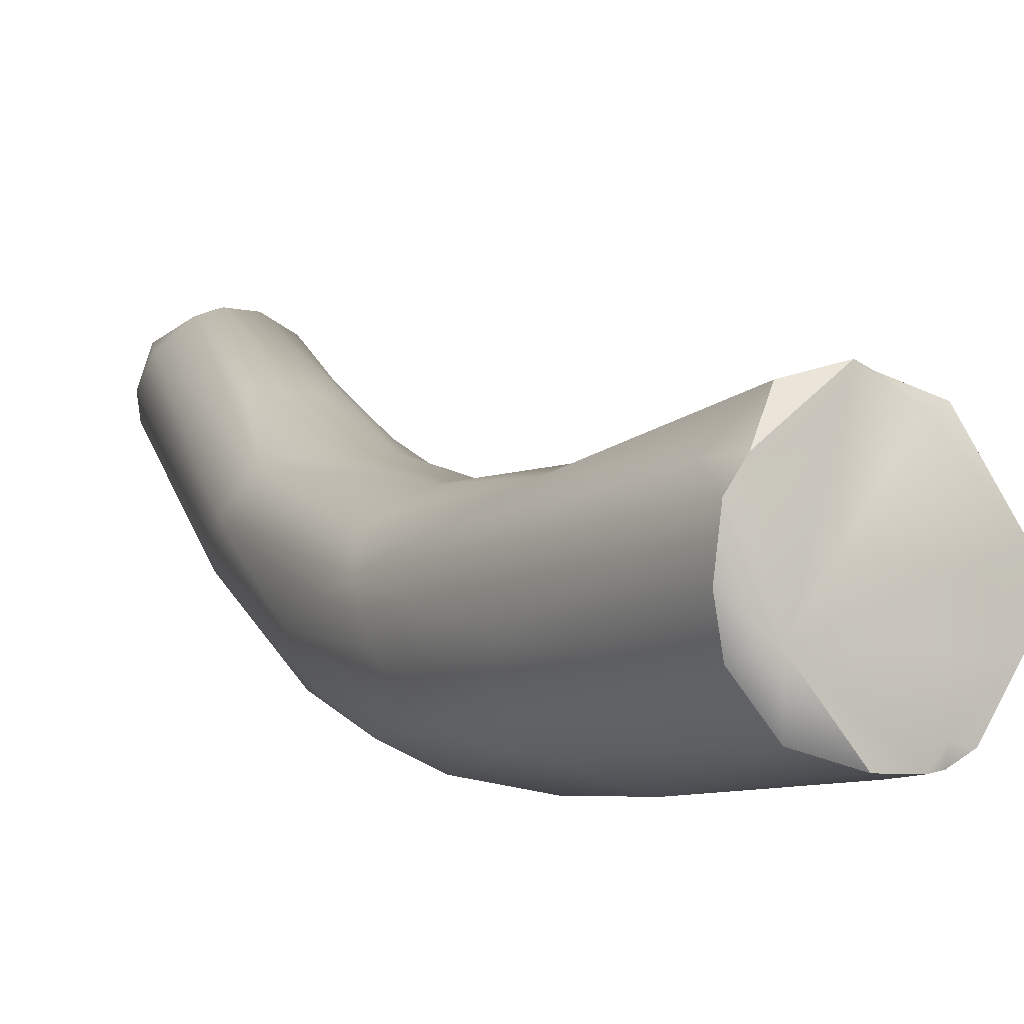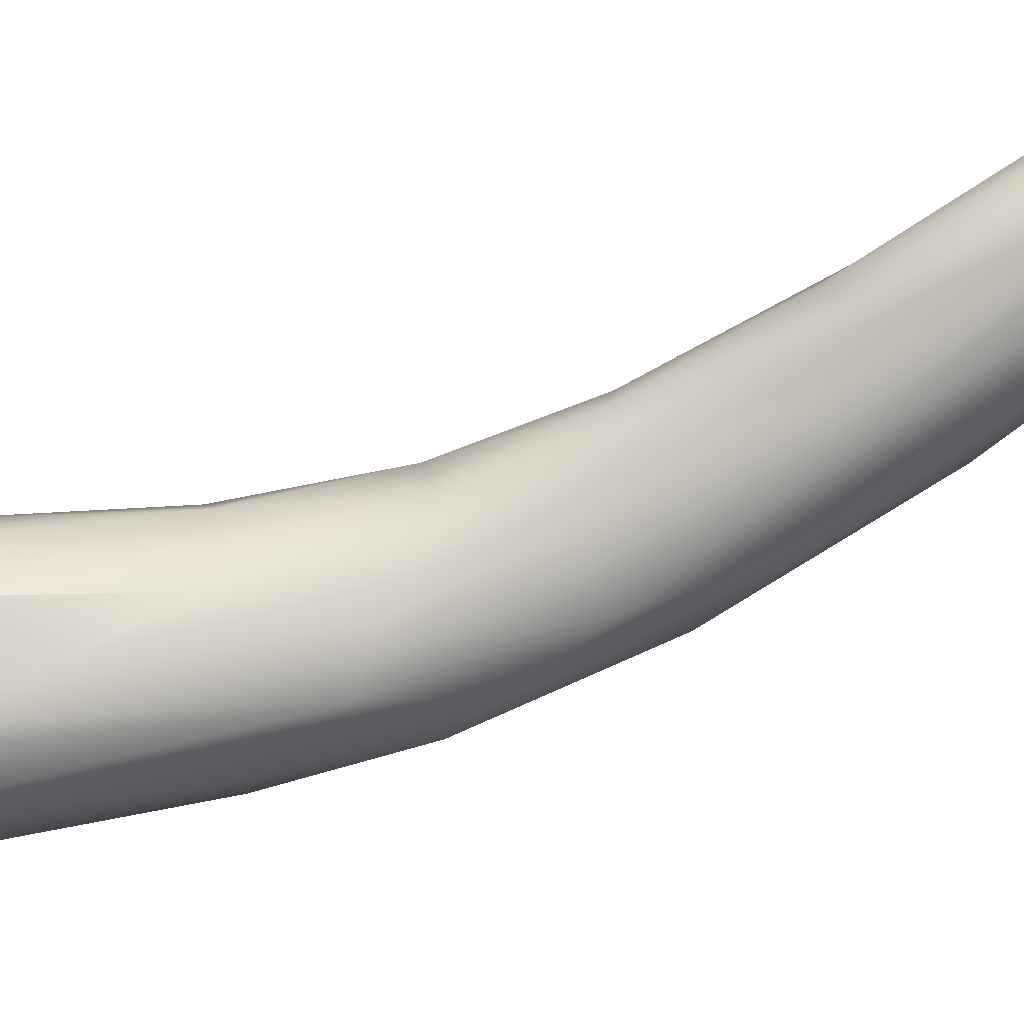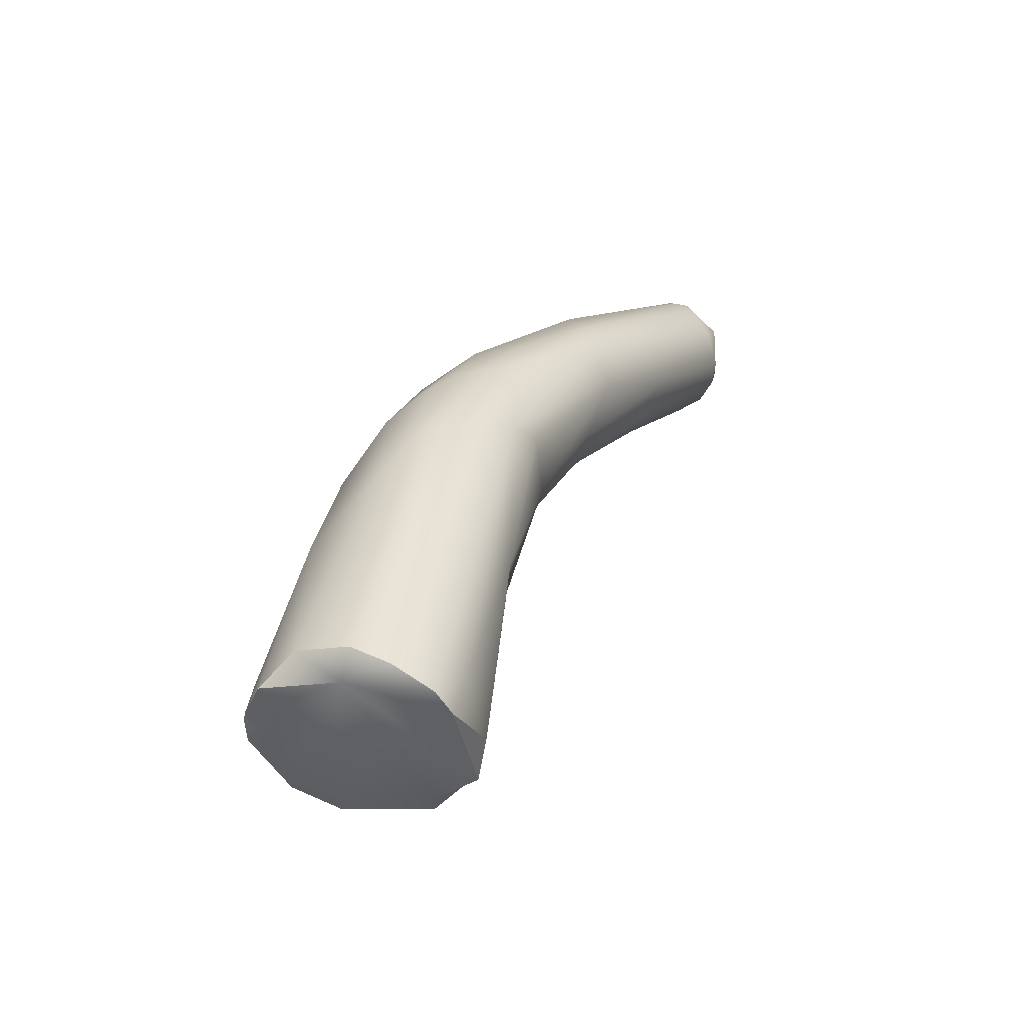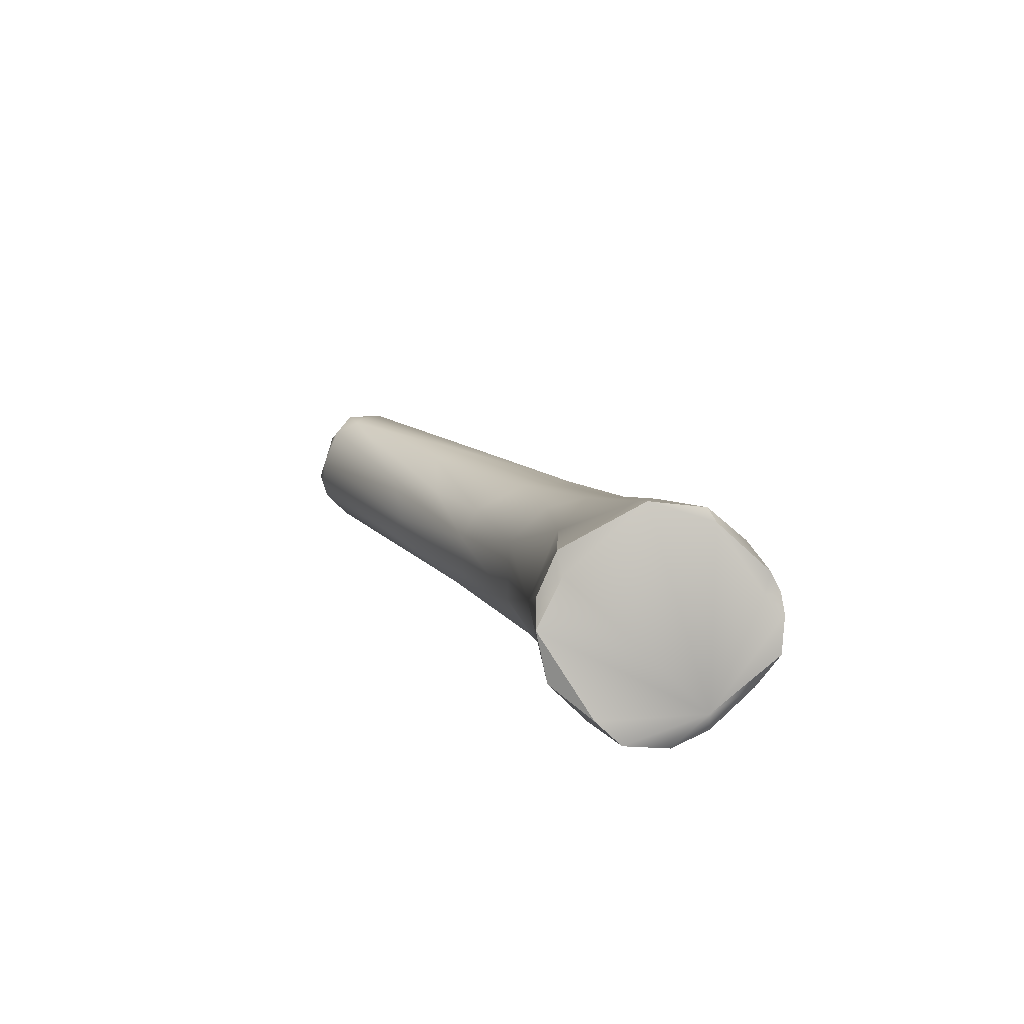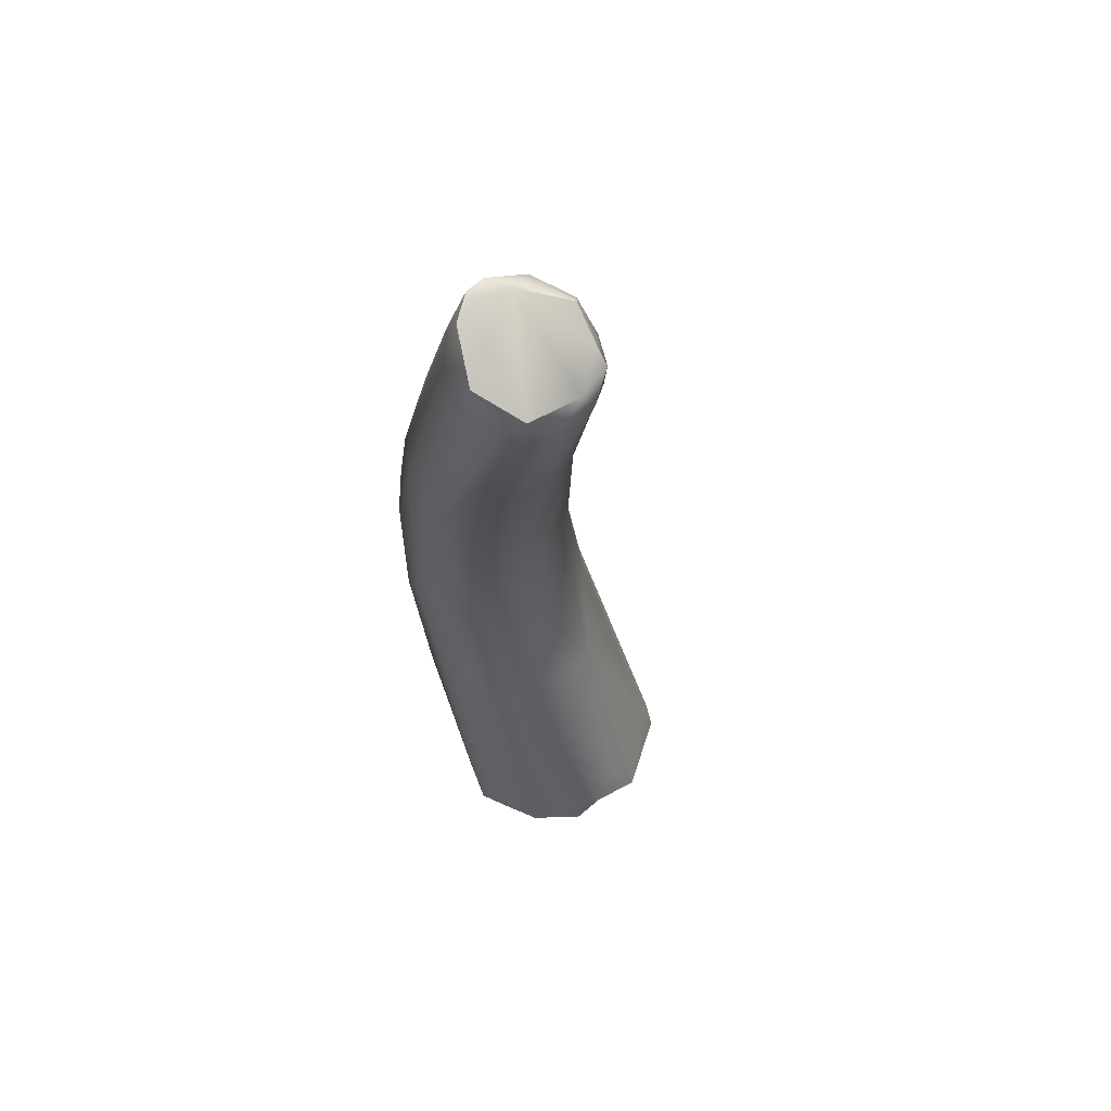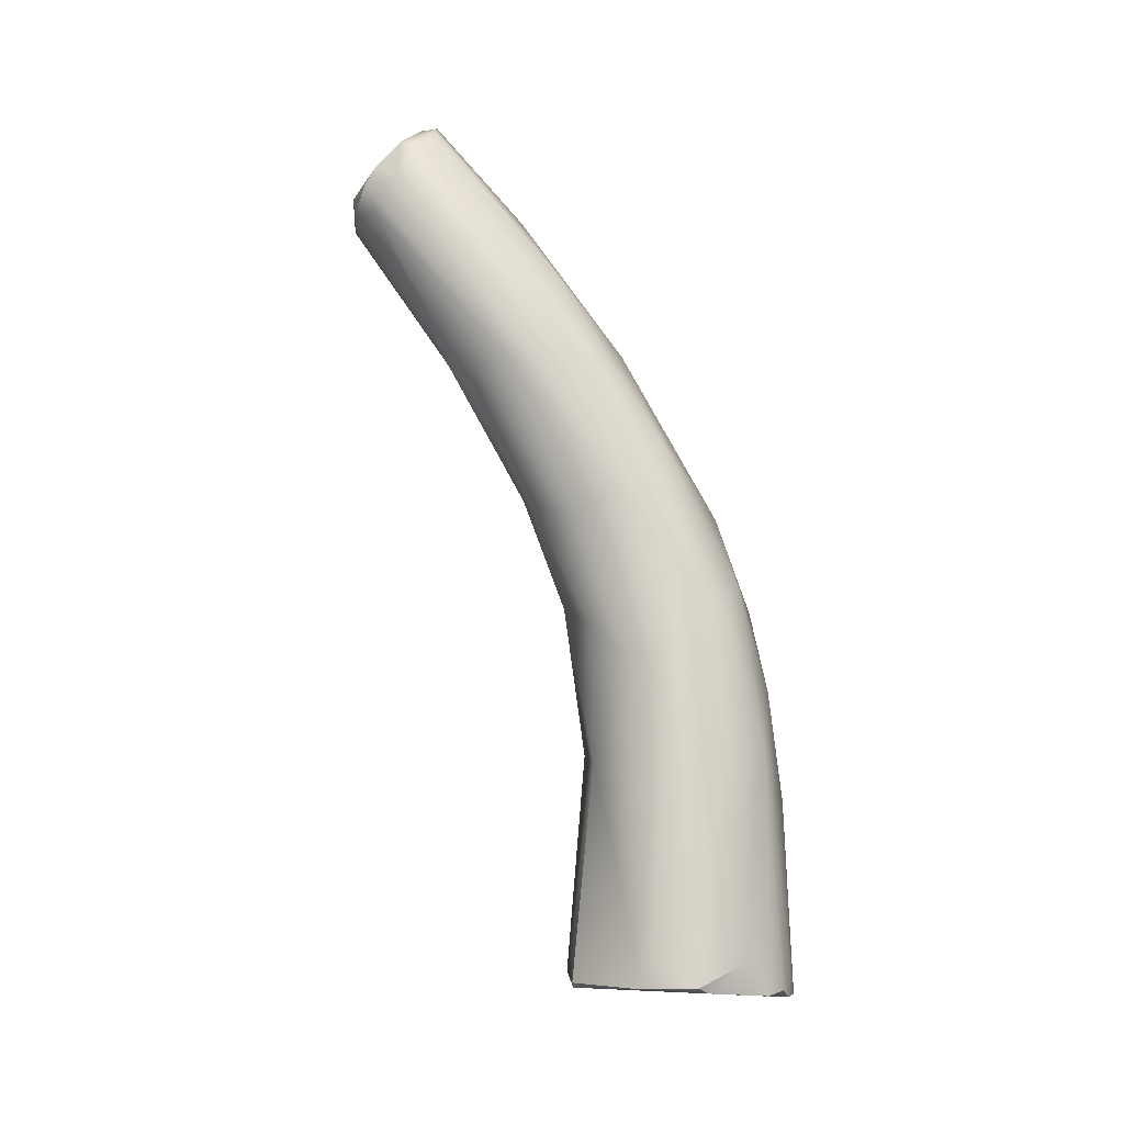
<metadata>
{"format":"obj","ext":"obj","renderer":"f3d","projection":"perspective","resolution":1024,"background":"white","views":[{"elev":-14.5,"azim":159.6,"up":"+Y"},{"elev":27.6,"azim":-85.1,"up":"+Y"},{"elev":-57.7,"azim":61.1,"up":"+Z"},{"elev":-71.5,"azim":-98.0,"up":"+Z"},{"elev":40.8,"azim":160.9,"up":"+Z"},{"elev":3.8,"azim":-81.3,"up":"+Z"}]}
</metadata>
<code>
v -30.28 -73.85 1335
v -30.2 -71.96 1335
v -30.73 -73.22 1335
v -30.69 -72.78 1335
v -30.72 -72.68 1335
v -30.61 -72.62 1335
v -30.63 -73.31 1335
v -30.42 -73.65 1335
v -30.22 -73.86 1335
v -29.95 -73.39 1337
v -29.73 -72.41 1338
v -29.82 -72.78 1338
v -29.39 -72.32 1340
v -29.17 -71.16 1341
v -29.18 -71.54 1341
v -28.95 -69.98 1343
v -28.91 -69.73 1342
v -28.95 -69.78 1343
v -28.9 -69.62 1343
v -28.81 -70.12 1343
v -29.51 -71.86 1335
v -30.08 -73.83 1335
v -29.93 -74.03 1335
v -29.57 -74.06 1335
v -29.75 -71.84 1335
v -29.53 -71.84 1335
v -30 -72.03 1335
v -29.93 -71.9 1335
v -30.09 -73.98 1335
v -29.96 -73.99 1335
v -29.78 -74.03 1335
v -29.18 -73.92 1337
v -29.68 -72.09 1337
v -29.48 -73.75 1337
v -29.46 -72.03 1338
v -28.99 -73.75 1338
v -29 -71.7 1338
v -29.44 -72.91 1339
v -29.34 -73.34 1338
v -28.94 -73.44 1339
v -28.95 -71.33 1340
v -29.34 -71.81 1339
v -28.82 -70.86 1340
v -28.9 -72.68 1340
v -29.04 -70.81 1341
v -29.01 -71.85 1341
v -28.67 -70.33 1341
v -28.41 -69.4 1342
v -28.84 -70.03 1342
v -28.56 -71.53 1342
v -28.83 -69.72 1343
v -28.75 -69.96 1343
v -28.75 -69.49 1342
v -28.62 -69.43 1343
v -28.65 -70.35 1343
v -28.44 -70.25 1343
v -28.23 -70.06 1343
v -28.81 -72.49 1334
v -29 -73.49 1335
v -28.76 -73.55 1335
v -29.04 -72.04 1335
v -29.16 -73.91 1335
v -28.93 -71.89 1337
v -28.53 -72.07 1337
v -28.41 -73.59 1337
v -28.41 -71.75 1338
v -28.55 -73.54 1338
v -28.21 -73.28 1339
v -28.58 -71.21 1340
v -28.21 -71.26 1340
v -28.49 -73.19 1339
v -28.11 -72.75 1340
v -28.29 -70.47 1341
v -28.32 -72.19 1341
v -27.98 -70.38 1341
v -27.89 -71.63 1341
v -28.19 -71.12 1342
v -28.13 -69.39 1342
v -28.11 -69.34 1343
v -27.92 -69.76 1343
v -27.92 -69.46 1342
v -27.66 -69.72 1343
v -27.72 -69.57 1343
v -27.61 -69.95 1343
v -27.72 -69.92 1343
v -28.04 -70.2 1343
v -27.89 -70.01 1343
v -27.87 -70.11 1343
v -27.7 -70.13 1343
v -28.62 -73.2 1335
v -28.63 -72.76 1334
v -28.66 -72.46 1335
v -28.19 -73.1 1337
v -27.91 -72.86 1338
v -28.1 -73.28 1338
v -27.97 -72.07 1338
v -27.89 -72.37 1338
v -27.99 -72.99 1339
v -27.78 -72.52 1339
v -27.82 -71.2 1340
v -27.81 -72.48 1340
v -27.66 -71.6 1341
v -27.65 -71.51 1340
v -30.28 -73.85 1335
v -30.2 -71.96 1335
v -30.2 -71.96 1335
v -30.73 -73.22 1335
v -30.73 -73.22 1335
v -30.72 -72.68 1335
v -30.63 -73.31 1335
v -28.9 -69.62 1343
v -29.51 -71.86 1335
v -29.51 -71.86 1335
v -29.51 -71.86 1335
v -29.93 -74.03 1335
v -29.57 -74.06 1335
v -29.57 -74.06 1335
v -29.75 -71.84 1335
v -30.09 -73.98 1335
v -28.83 -69.72 1343
v -28.75 -69.96 1343
v -28.75 -69.96 1343
v -28.81 -72.49 1334
v -28.81 -72.49 1334
v -28.76 -73.55 1335
v -29.04 -72.04 1335
v -29.16 -73.91 1335
v -28.11 -69.34 1343
v -27.72 -69.57 1343
v -27.72 -69.92 1343
v -28.04 -70.2 1343
v -27.87 -70.11 1343
v -28.62 -73.2 1335
v -28.63 -72.76 1334
g grp1
f 1 7 22
f 59 22 7
f 1 22 29
f 6 2 5
f 33 2 6
f 105 27 109
f 109 27 59
f 109 7 3
f 4 6 5
f 5 107 4
f 4 107 12
f 4 12 6
f 109 59 7
f 107 10 38
f 110 8 108
f 8 110 104
f 104 9 8
f 34 8 9
f 119 9 104
f 11 33 6
f 28 106 33
f 107 8 10
f 8 34 10
f 11 35 33
f 107 38 12
f 6 12 11
f 39 38 10
f 10 34 39
f 35 11 42
f 12 13 11
f 12 38 13
f 11 13 42
f 42 13 14
f 13 15 14
f 38 46 13
f 15 16 14
f 17 18 19
f 17 14 18
f 19 18 16
f 14 16 18
f 19 16 51
f 51 16 52
f 52 16 20
f 20 16 46
f 21 26 61
f 27 112 59
f 22 23 29
f 119 115 30
f 59 23 22
f 62 24 59
f 115 31 30
f 116 31 115
f 23 59 117
f 26 21 25
f 26 25 63
f 105 118 27
f 25 106 28
f 113 27 118
f 31 34 30
f 34 119 30
f 31 32 34
f 116 32 31
f 127 32 116
f 25 28 63
f 34 9 119
f 127 65 32
f 63 28 33
f 37 63 33
f 36 34 32
f 35 37 33
f 39 34 40
f 40 34 36
f 65 67 36
f 44 39 40
f 67 40 36
f 45 41 42
f 69 37 41
f 69 41 43
f 41 35 42
f 41 37 35
f 38 39 44
f 40 71 44
f 43 47 69
f 47 73 69
f 45 42 14
f 41 45 43
f 38 44 46
f 17 43 45
f 14 17 45
f 13 46 15
f 46 50 55
f 71 74 44
f 17 49 43
f 43 49 47
f 47 48 73
f 15 46 16
f 50 46 44
f 44 74 50
f 17 53 49
f 47 49 53
f 48 53 54
f 48 47 53
f 55 20 46
f 55 50 56
f 111 54 53
f 19 53 17
f 120 54 111
f 121 20 56
f 57 120 122
f 56 57 121
f 54 120 57
f 48 54 79
f 54 57 128
f 77 86 56
f 56 50 77
f 56 20 55
f 57 56 131
f 126 58 114
f 123 59 112
f 124 61 92
f 123 91 59
f 124 92 134
f 62 59 60
f 90 60 59
f 90 59 91
f 92 61 64
f 93 125 133
f 125 65 127
f 61 26 63
f 64 61 63
f 92 64 97
f 63 37 66
f 66 64 63
f 64 96 97
f 65 36 32
f 95 65 93
f 65 95 68
f 66 96 64
f 68 67 65
f 66 69 70
f 66 37 69
f 67 71 40
f 68 71 67
f 68 72 71
f 98 68 95
f 68 98 72
f 73 75 70
f 70 69 73
f 70 100 66
f 66 100 96
f 98 101 72
f 75 73 78
f 75 100 70
f 72 101 76
f 72 74 71
f 73 48 78
f 75 81 100
f 103 100 82
f 50 74 77
f 72 76 74
f 76 77 74
f 81 75 78
f 81 82 100
f 84 102 103
f 78 48 79
f 80 128 57
f 80 83 128
f 79 81 78
f 129 81 79
f 80 85 83
f 81 129 82
f 82 129 84
f 129 130 84
f 84 130 89
f 84 103 82
f 76 88 77
f 89 102 84
f 80 57 87
f 85 80 87
f 85 87 132
f 88 86 77
f 87 57 132
f 131 132 57
f 89 88 76
f 89 130 88
f 89 76 102
f 134 92 97
f 133 134 93
f 134 97 93
f 125 93 65
f 97 94 93
f 94 99 95
f 93 94 95
f 100 97 96
f 97 99 94
f 95 99 98
f 97 103 99
f 101 98 99
f 97 100 103
f 99 102 101
f 76 101 102
f 99 103 102

</code>
